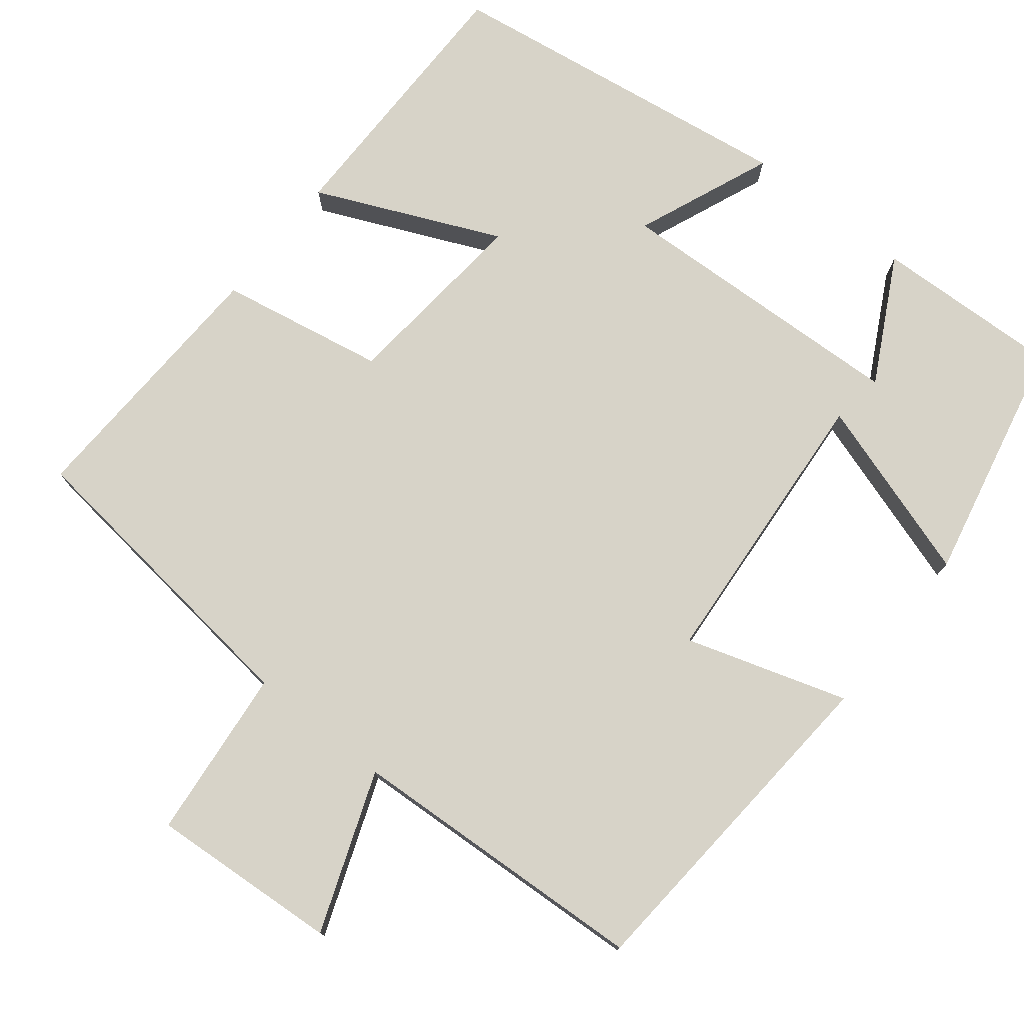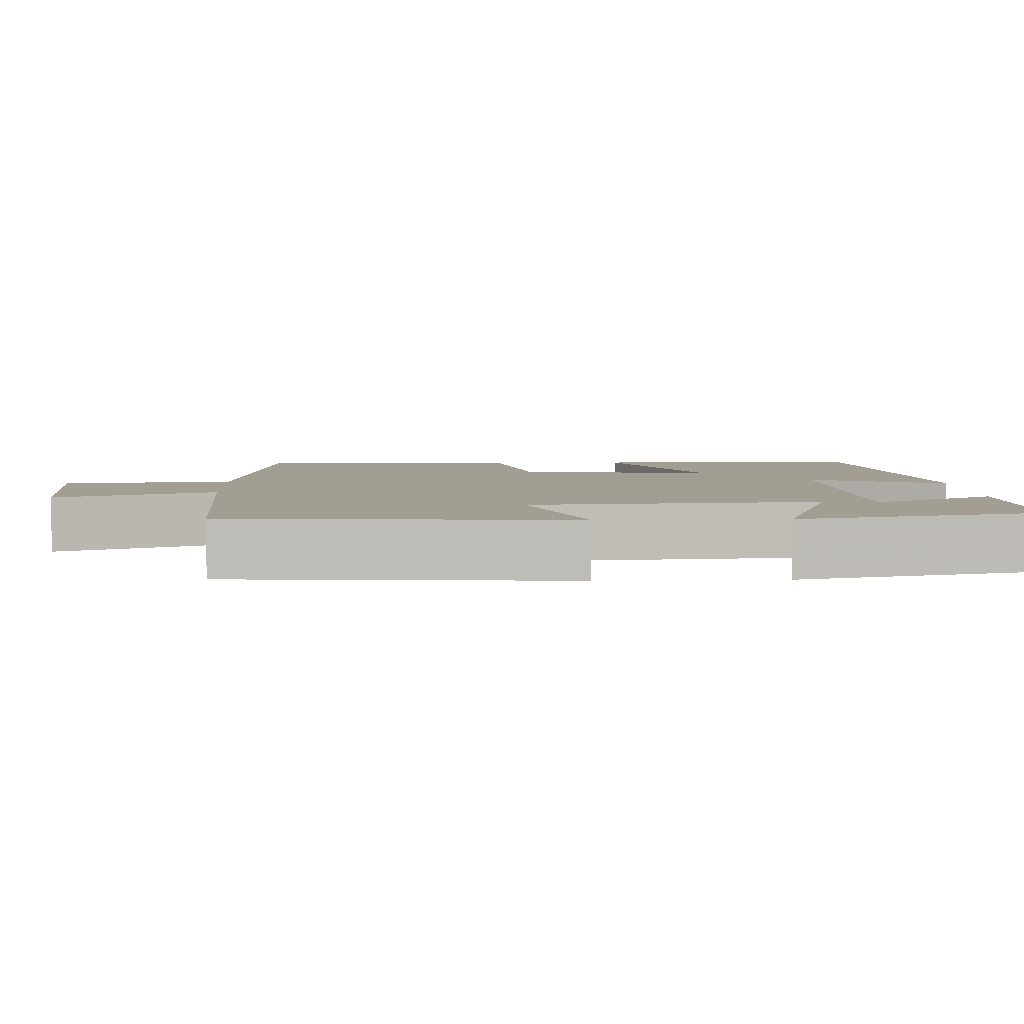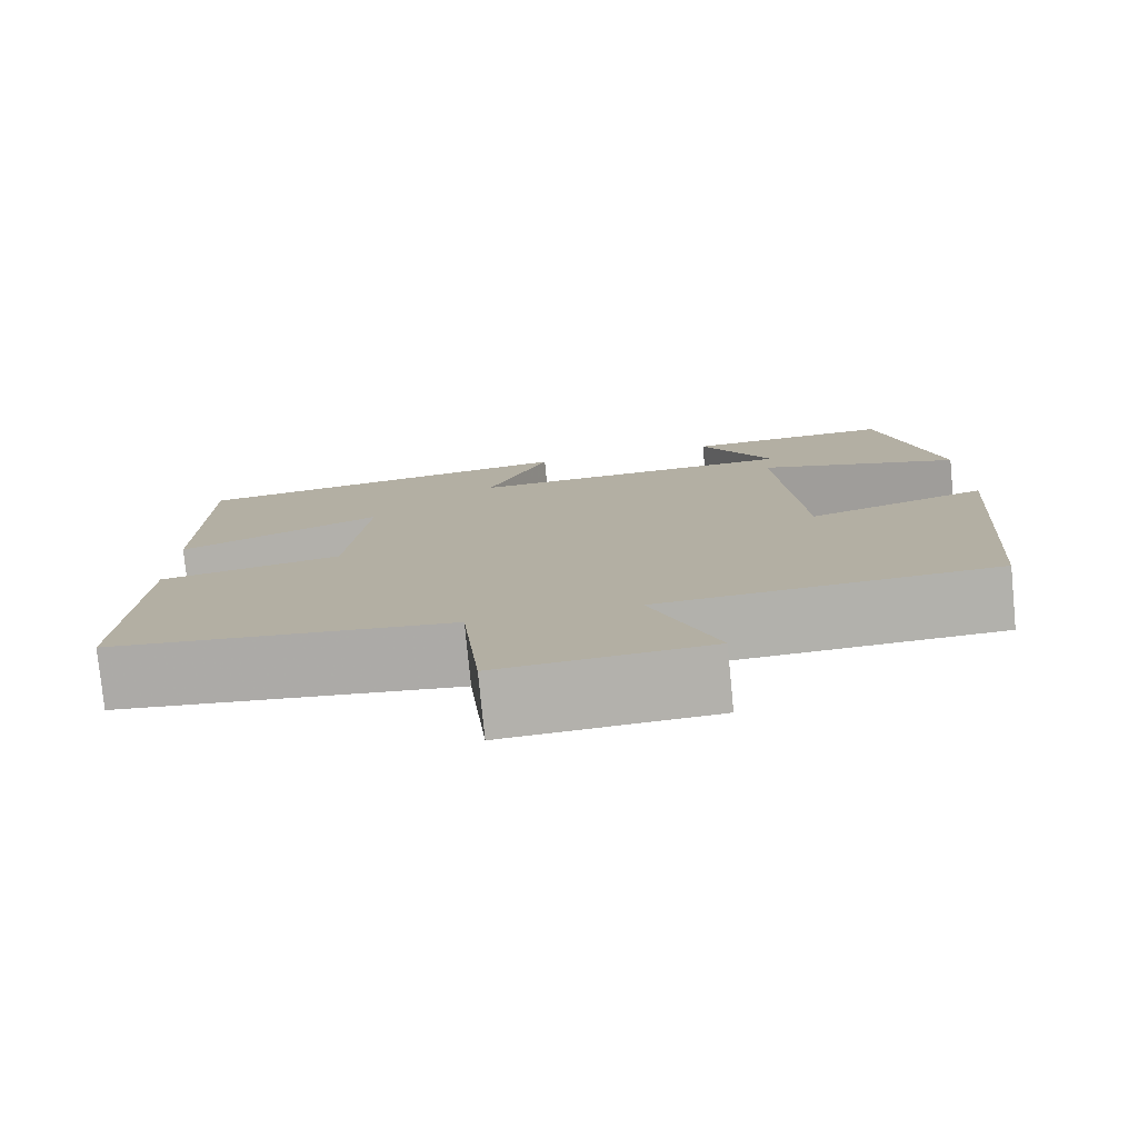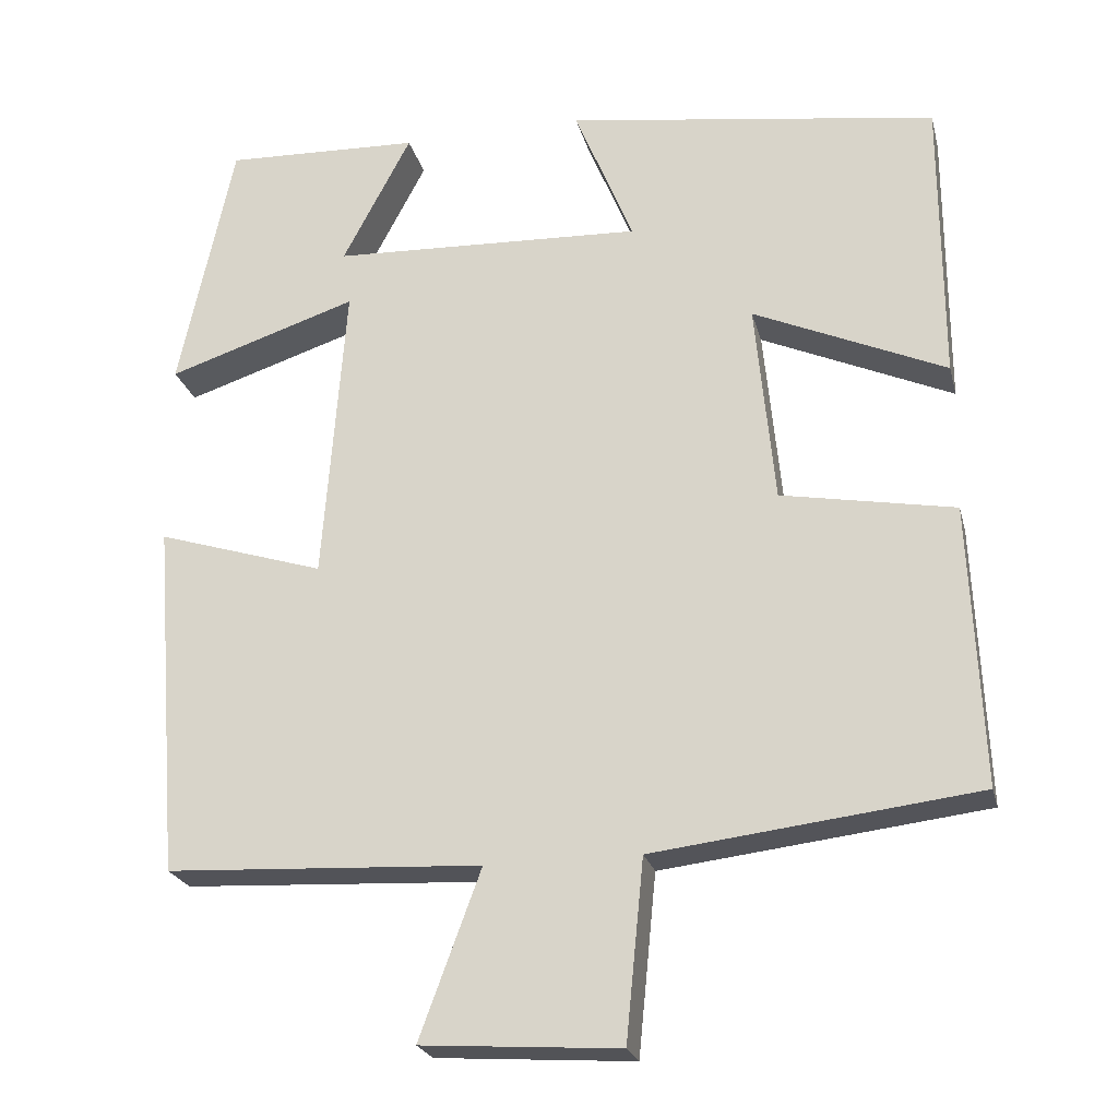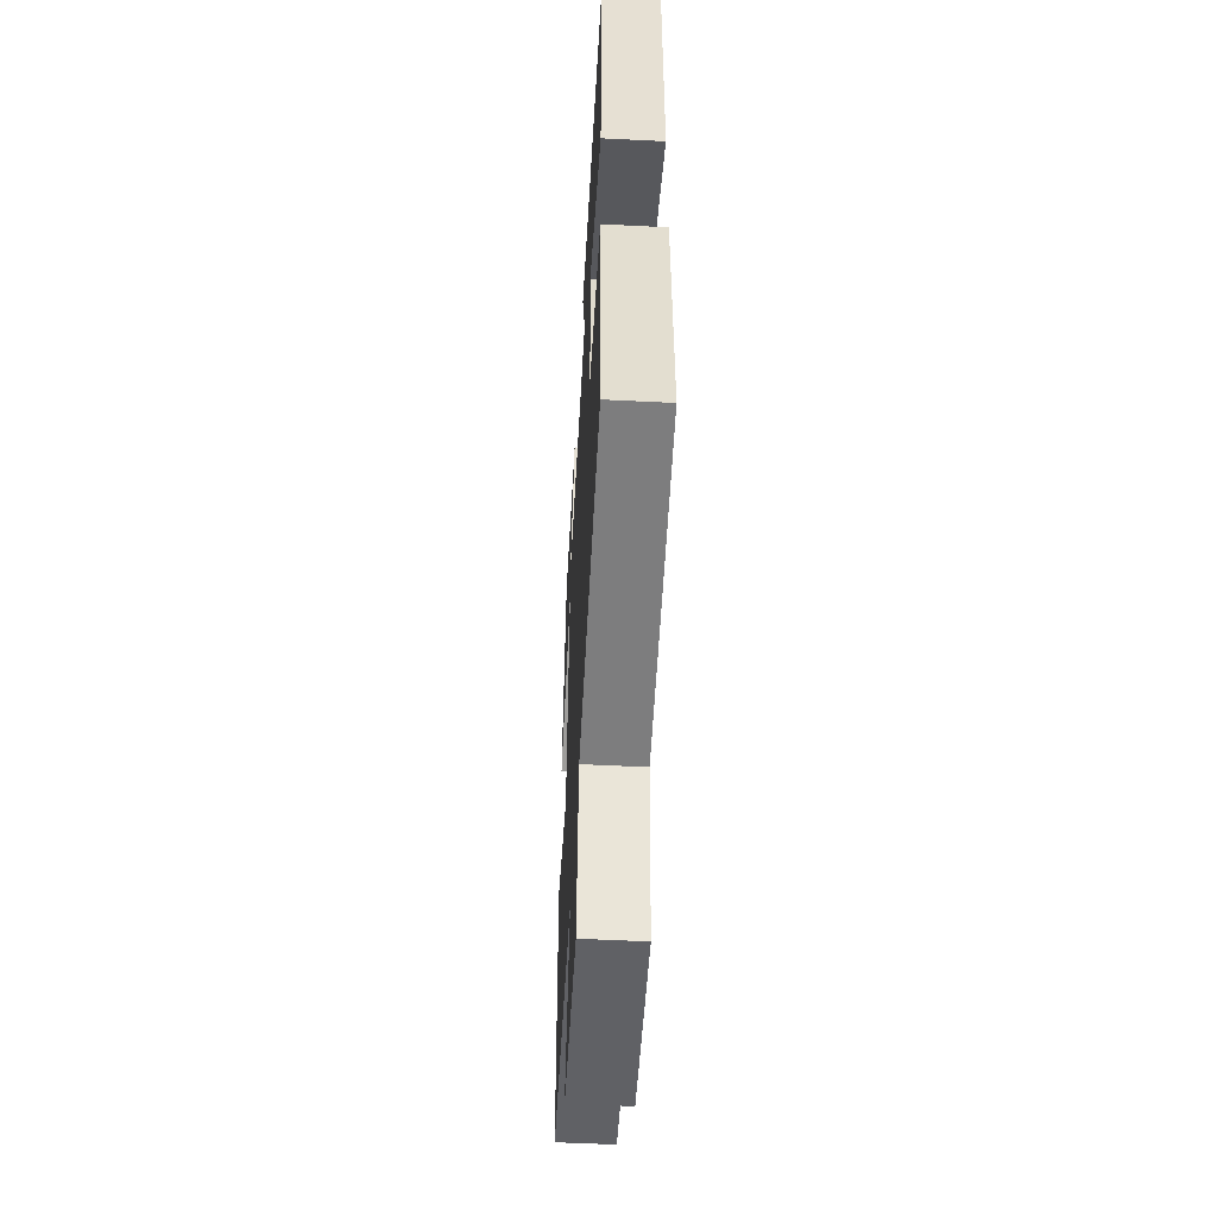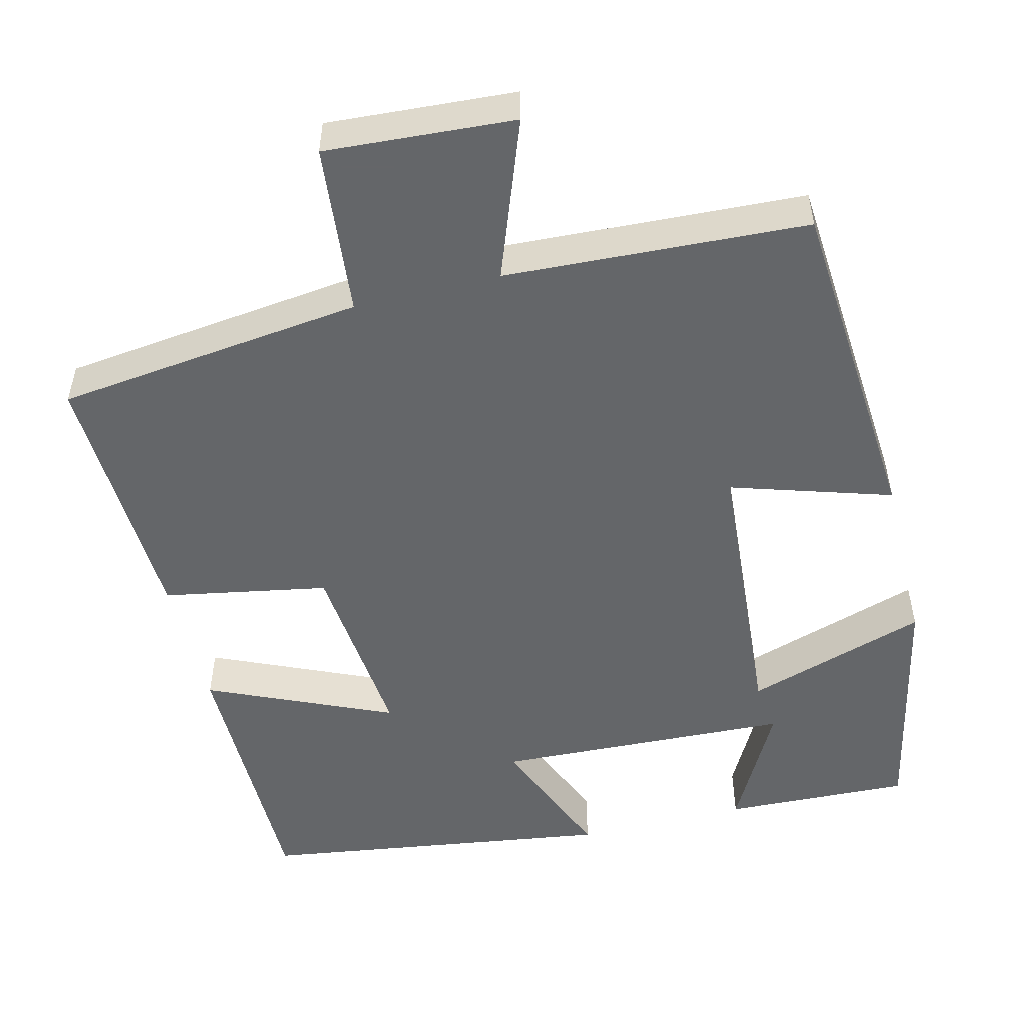
<metadata>
{"format":"obj","ext":"obj","renderer":"f3d","projection":"perspective","resolution":1024,"background":"white","views":[{"elev":76.5,"azim":-141.6,"up":"+Y"},{"elev":5.0,"azim":-92.6,"up":"+Y"},{"elev":-78.3,"azim":-174.4,"up":"+Z"},{"elev":-23.2,"azim":13.6,"up":"+Z"},{"elev":-52.3,"azim":86.9,"up":"+Z"},{"elev":-51.7,"azim":-166.1,"up":"+Y"}]}
</metadata>
<code>
v -0.432 0.07 0.509
v -0.189 0.07 0.5
v -0.274 0.07 0.339
v 0.112 0.07 0.323
v 0.039 0.07 0.5
v 0.499 0.07 0.434
v 0.5 0.07 0.079
v 0.262 0.07 0.184
v 0.286 0.07 -0.066
v 0.5 0.07 -0.105
v 0.515 0.07 -0.452
v 0.115 0.07 -0.5
v 0.093 0.07 -0.722
v -0.151 0.07 -0.706
v -0.075 0.07 -0.5
v -0.466 0.07 -0.48
v -0.5 0.07 -0.039
v -0.292 0.07 -0.104
v -0.264 0.07 0.27
v -0.5 0.07 0.193
v -0.432 0 0.509
v -0.189 0 0.5
v -0.274 0 0.339
v 0.112 0 0.323
v 0.039 0 0.5
v 0.499 0 0.434
v 0.5 0 0.079
v 0.262 0 0.184
v 0.286 0 -0.066
v 0.5 0 -0.105
v 0.515 0 -0.452
v 0.115 0 -0.5
v 0.093 0 -0.722
v -0.151 0 -0.706
v -0.075 0 -0.5
v -0.466 0 -0.48
v -0.5 0 -0.039
v -0.292 0 -0.104
v -0.264 0 0.27
v -0.5 0 0.193
f 19 20 1
f 15 16 17 18
f 15 18 19
f 12 13 14 15
f 11 12 15
f 10 11 15
f 9 10 15
f 8 9 15 19
f 6 7 8
f 5 6 8
f 4 5 8
f 3 4 8 19
f 1 2 3
f 1 3 19
f 21 40 39
f 38 37 36 35
f 39 38 35
f 35 34 33 32
f 35 32 31
f 35 31 30
f 35 30 29
f 39 35 29 28
f 28 27 26
f 28 26 25
f 28 25 24
f 39 28 24 23
f 23 22 21
f 39 23 21
f 1 21 22 2
f 2 22 23 3
f 3 23 24 4
f 4 24 25 5
f 5 25 26 6
f 6 26 27 7
f 7 27 28 8
f 8 28 29 9
f 9 29 30 10
f 10 30 31 11
f 11 31 32 12
f 12 32 33 13
f 13 33 34 14
f 14 34 35 15
f 15 35 36 16
f 16 36 37 17
f 17 37 38 18
f 18 38 39 19
f 19 39 40 20
f 20 40 21 1

</code>
